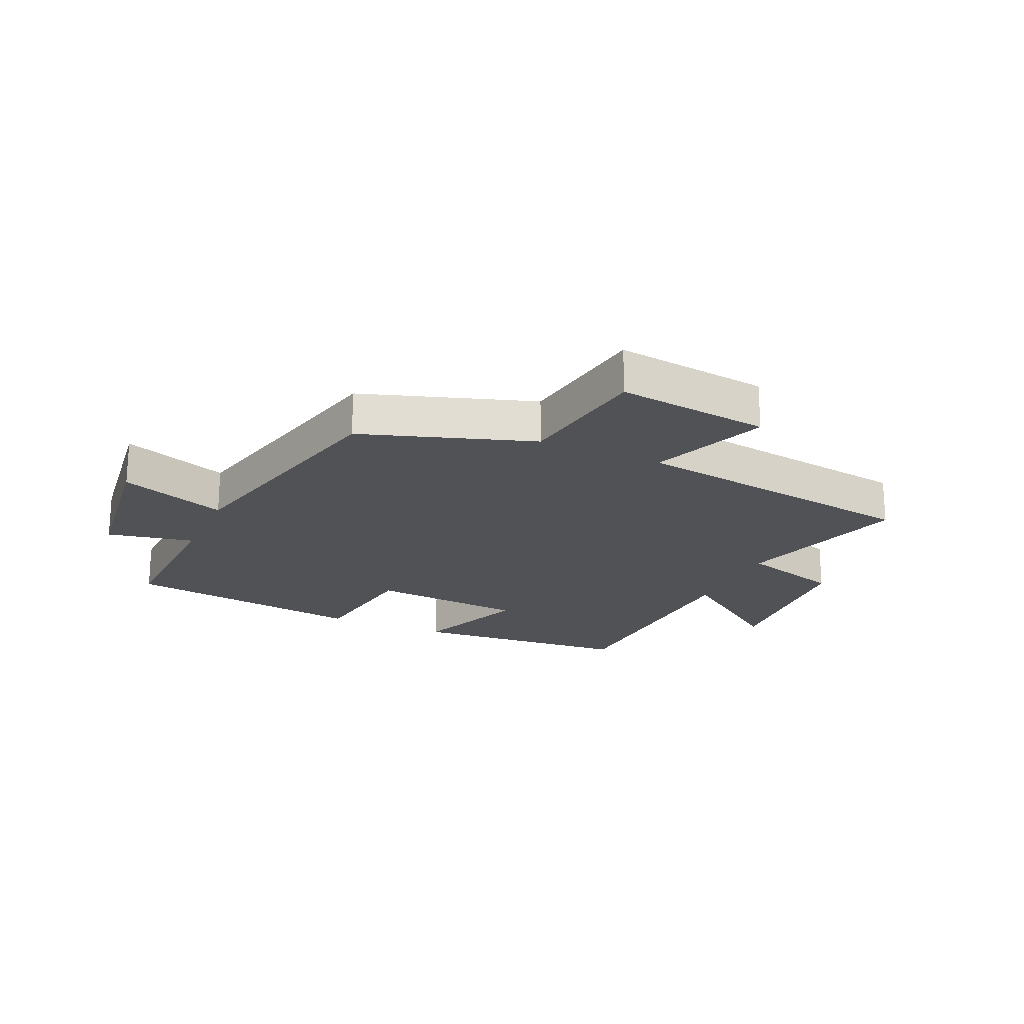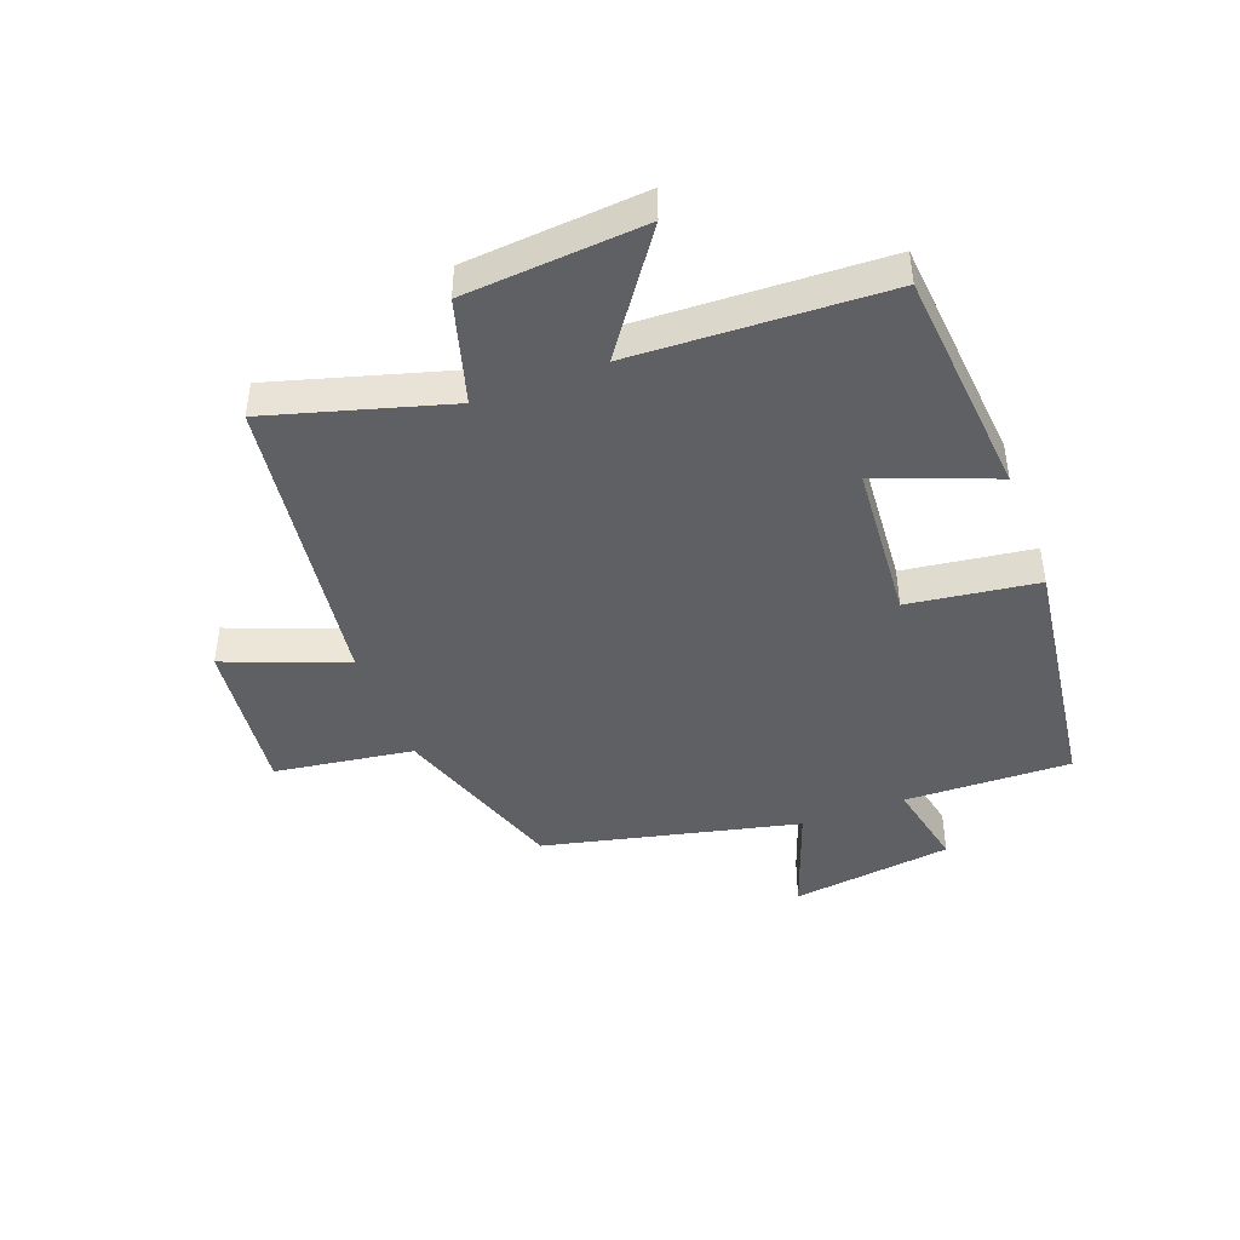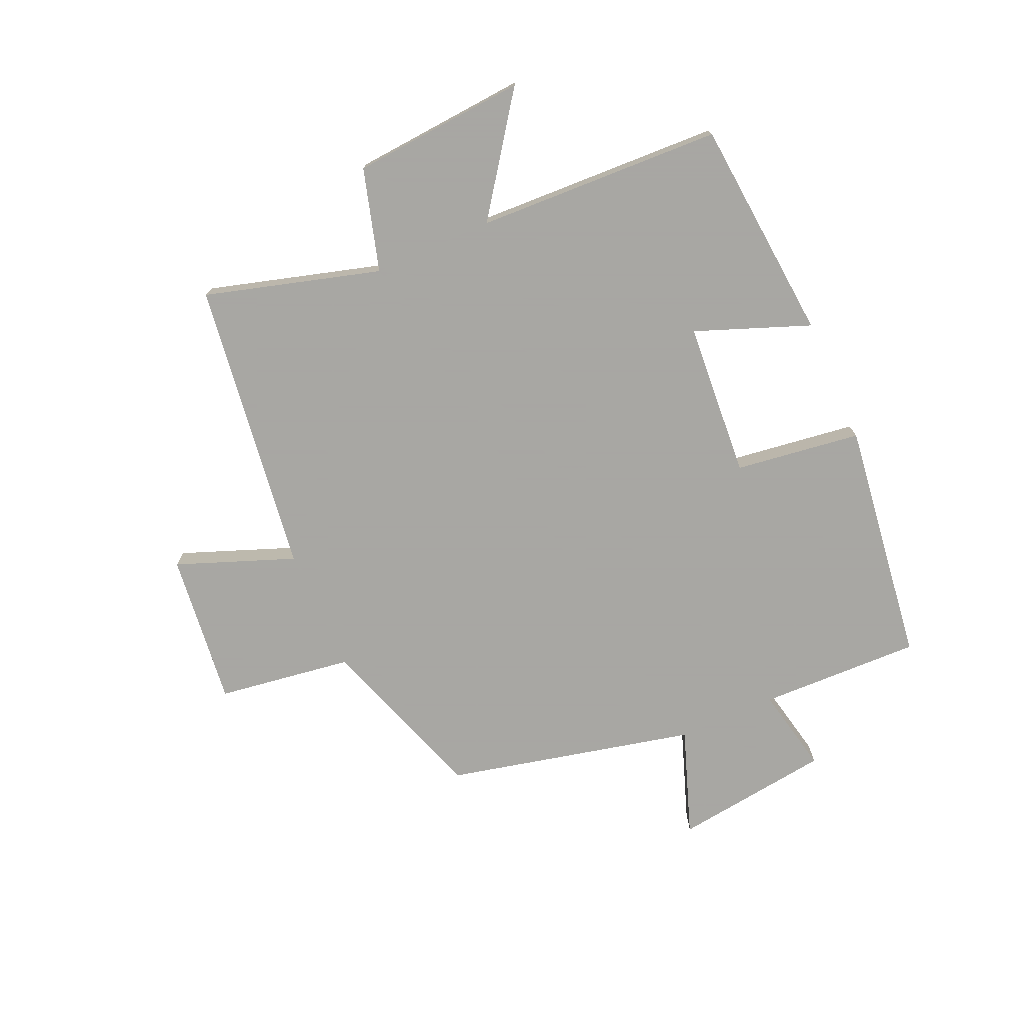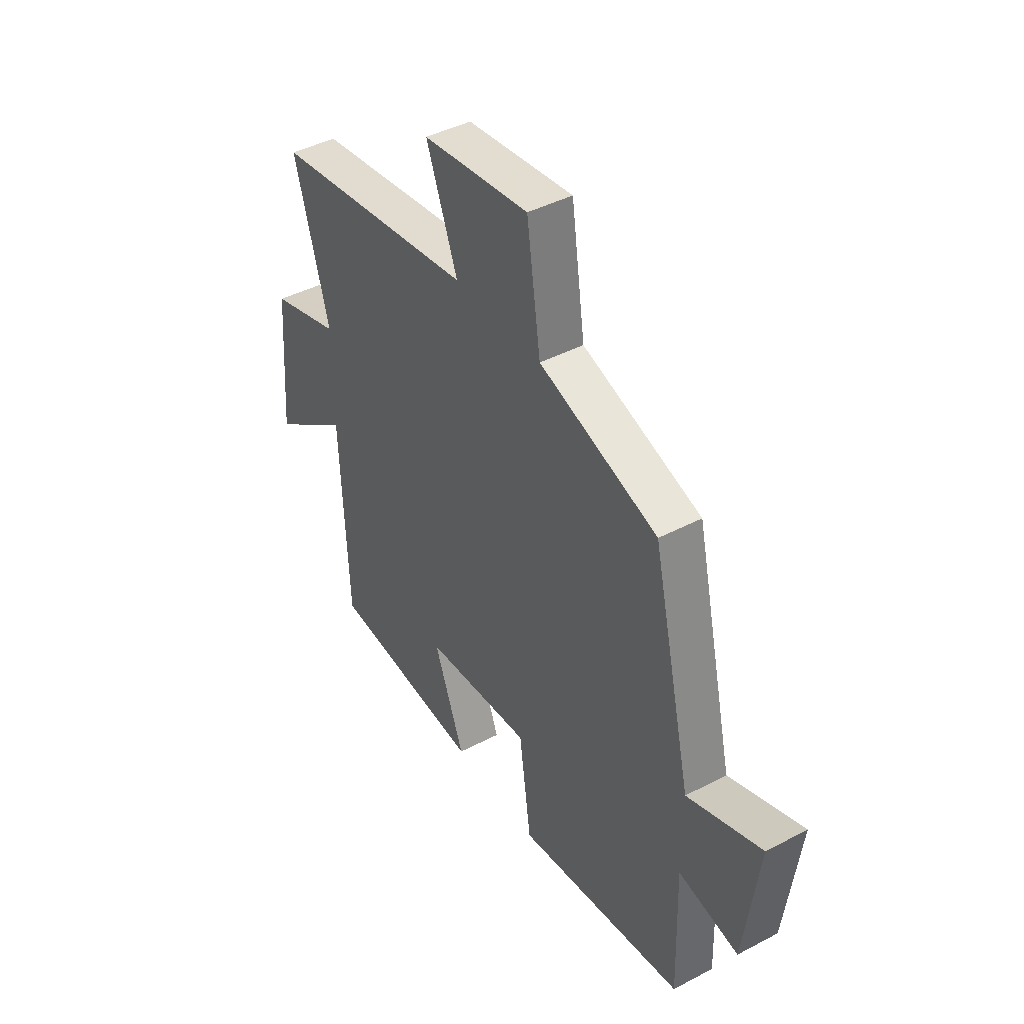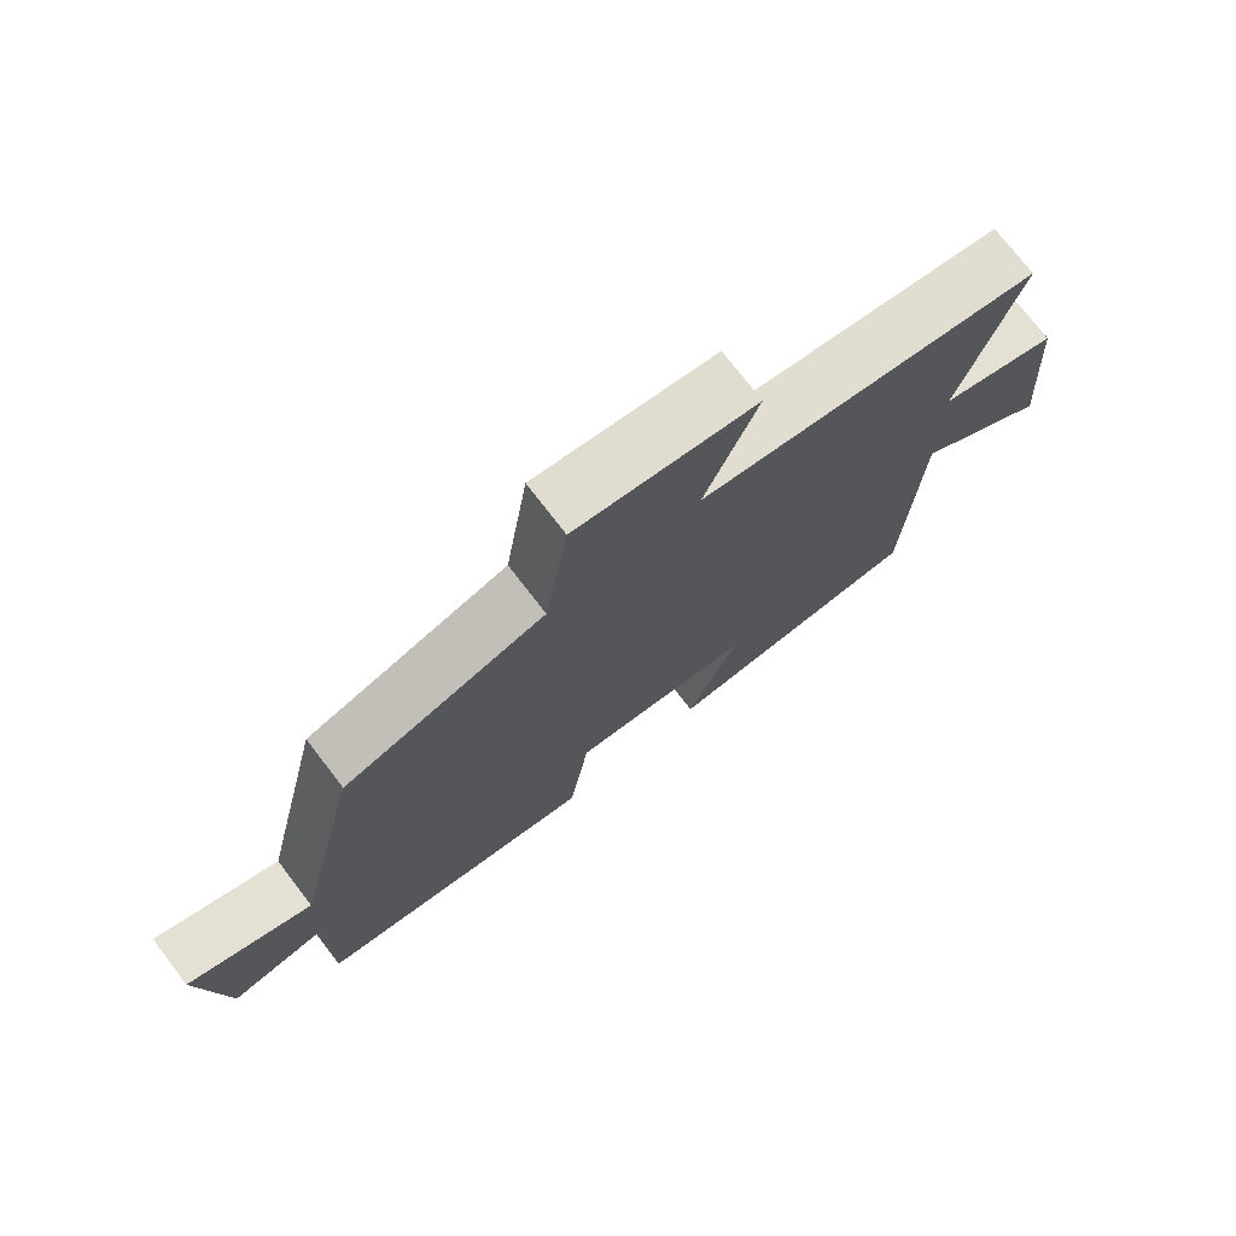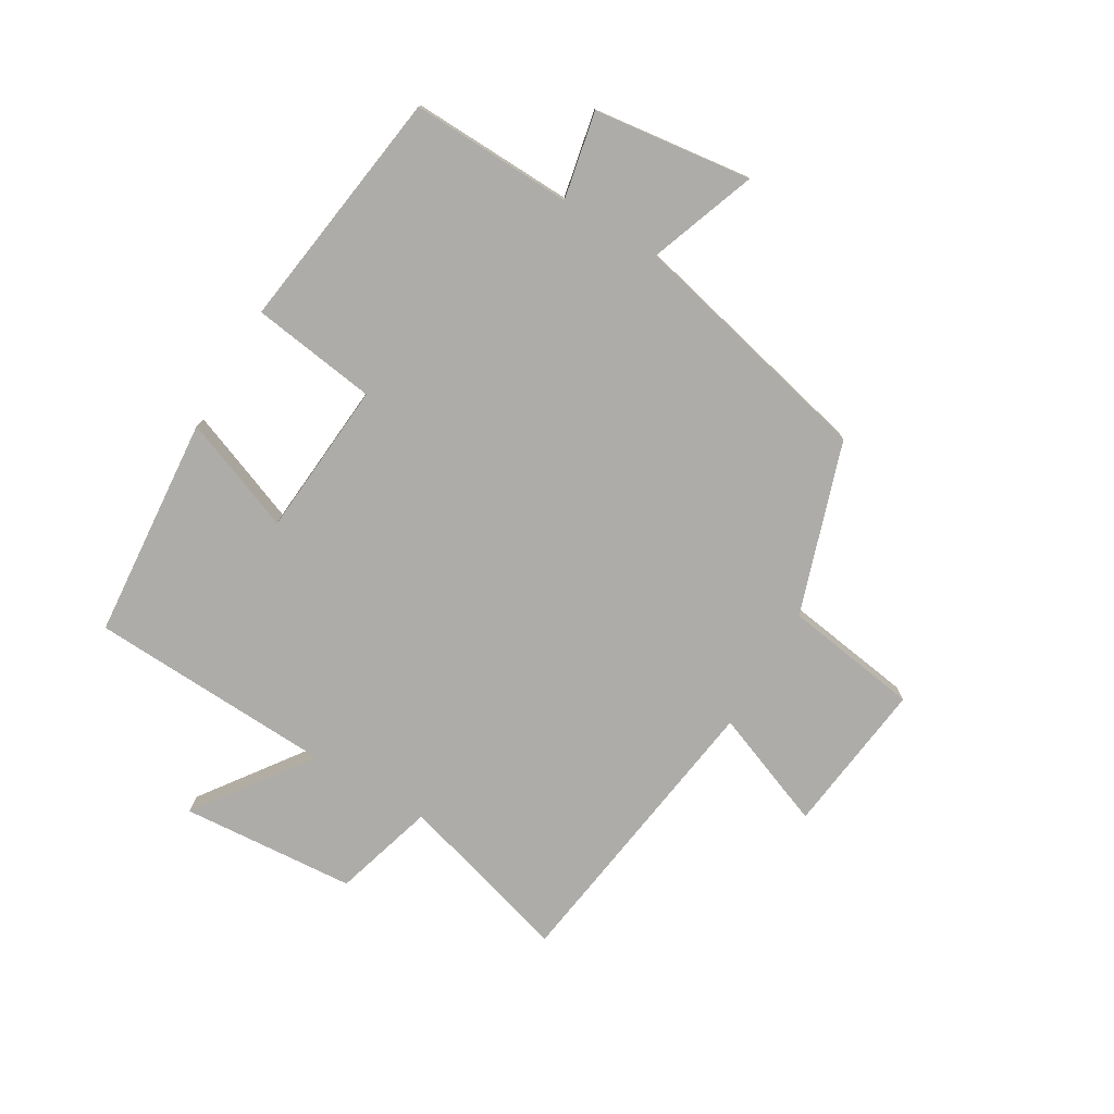
<metadata>
{"format":"obj","ext":"obj","renderer":"f3d","projection":"perspective","resolution":1024,"background":"white","views":[{"elev":-21.0,"azim":-24.4,"up":"+Y"},{"elev":-44.2,"azim":110.7,"up":"+Y"},{"elev":-74.4,"azim":114.0,"up":"+Y"},{"elev":42.7,"azim":-122.1,"up":"+Z"},{"elev":74.3,"azim":-37.5,"up":"+Z"},{"elev":-76.8,"azim":-120.8,"up":"+Y"}]}
</metadata>
<code>
v 0.482 0.07 -0.468
v 0.111 0.07 -0.5
v 0.184 0.07 -0.311
v -0.074 0.07 -0.291
v -0.103 0.07 -0.5
v -0.508 0.07 -0.445
v -0.5 0.07 -0.176
v -0.644 0.07 -0.206
v -0.678 0.07 0.056
v -0.5 0.07 -0.008
v -0.404 0.07 0.405
v -0.119 0.07 0.5
v -0.086 0.07 0.725
v 0.17 0.07 0.695
v 0.095 0.07 0.5
v 0.584 0.07 0.432
v 0.5 0.07 0.142
v 0.669 0.07 0.093
v 0.691 0.07 -0.197
v 0.5 0.07 -0.06
v 0.482 0 -0.468
v 0.111 0 -0.5
v 0.184 0 -0.311
v -0.074 0 -0.291
v -0.103 0 -0.5
v -0.508 0 -0.445
v -0.5 0 -0.176
v -0.644 0 -0.206
v -0.678 0 0.056
v -0.5 0 -0.008
v -0.404 0 0.405
v -0.119 0 0.5
v -0.086 0 0.725
v 0.17 0 0.695
v 0.095 0 0.5
v 0.584 0 0.432
v 0.5 0 0.142
v 0.669 0 0.093
v 0.691 0 -0.197
v 0.5 0 -0.06
f 17 18 19 20
f 17 20 1 2
f 15 16 17
f 12 13 14 15
f 10 11 12 15
f 10 15 17
f 7 8 9 10
f 7 10 17
f 4 5 6 7
f 3 4 7 17
f 2 3 17
f 40 39 38 37
f 22 21 40 37
f 37 36 35
f 35 34 33 32
f 35 32 31 30
f 37 35 30
f 30 29 28 27
f 37 30 27
f 27 26 25 24
f 37 27 24 23
f 37 23 22
f 1 21 22 2
f 2 22 23 3
f 3 23 24 4
f 4 24 25 5
f 5 25 26 6
f 6 26 27 7
f 7 27 28 8
f 8 28 29 9
f 9 29 30 10
f 10 30 31 11
f 11 31 32 12
f 12 32 33 13
f 13 33 34 14
f 14 34 35 15
f 15 35 36 16
f 16 36 37 17
f 17 37 38 18
f 18 38 39 19
f 19 39 40 20
f 20 40 21 1

</code>
